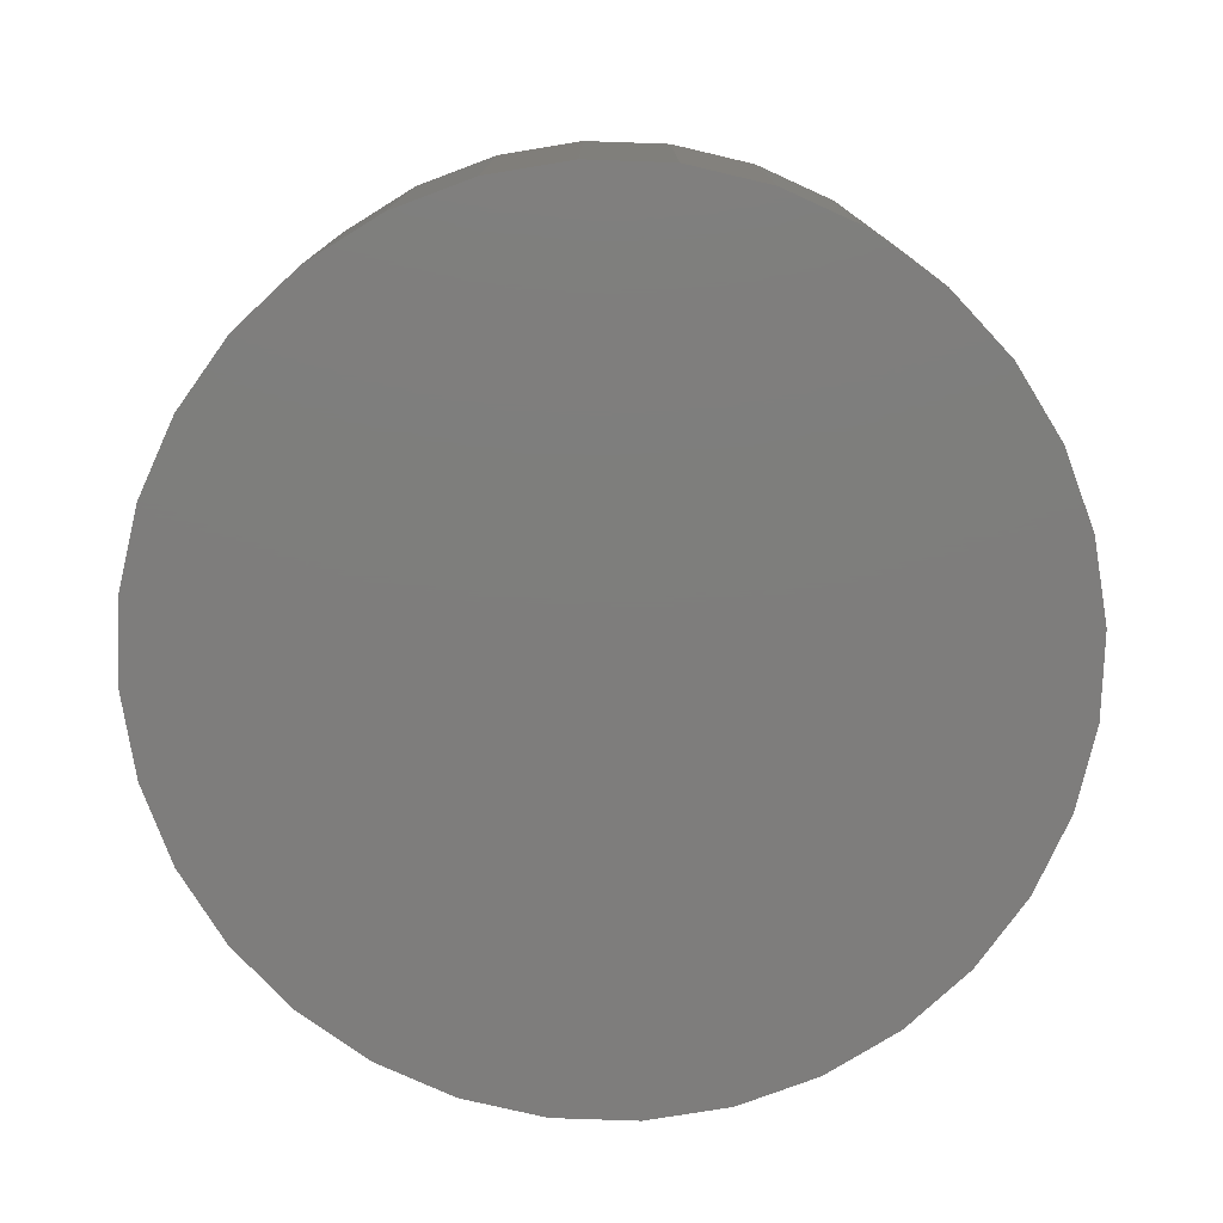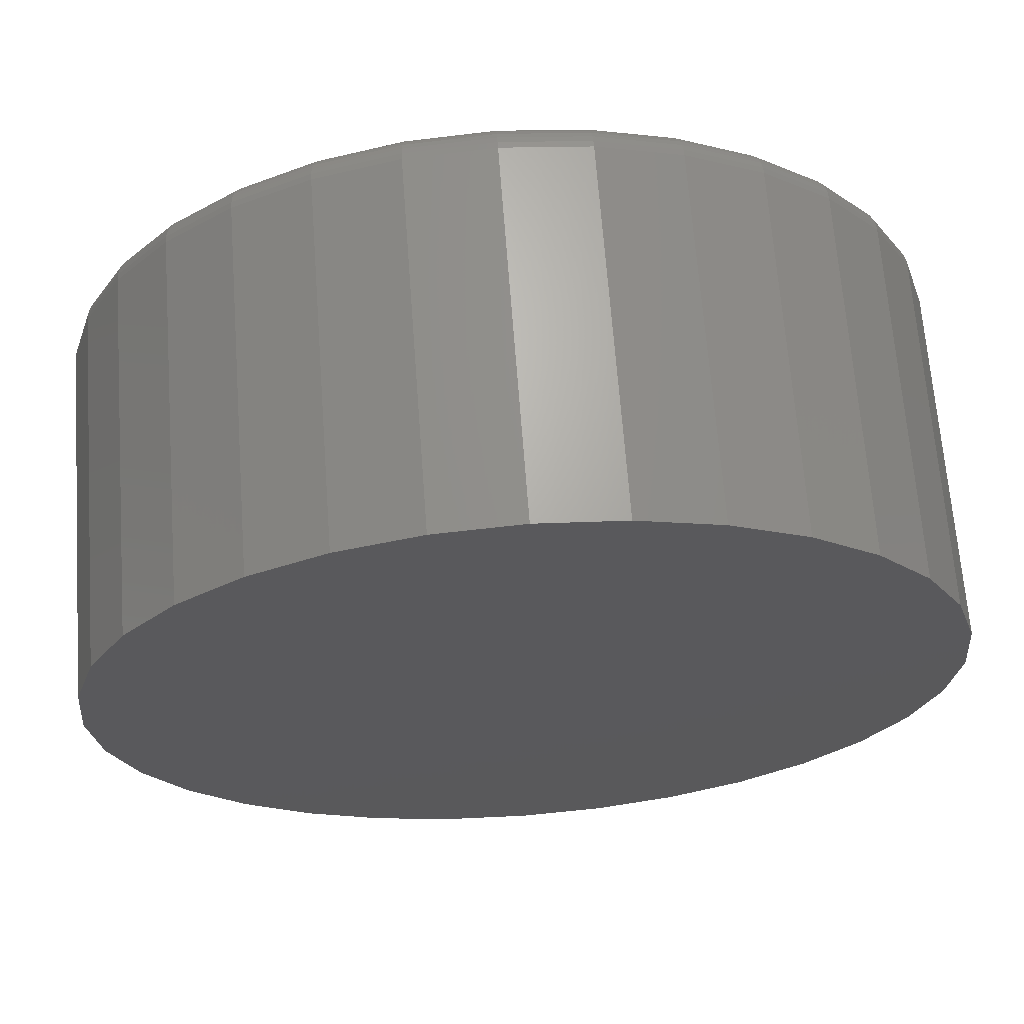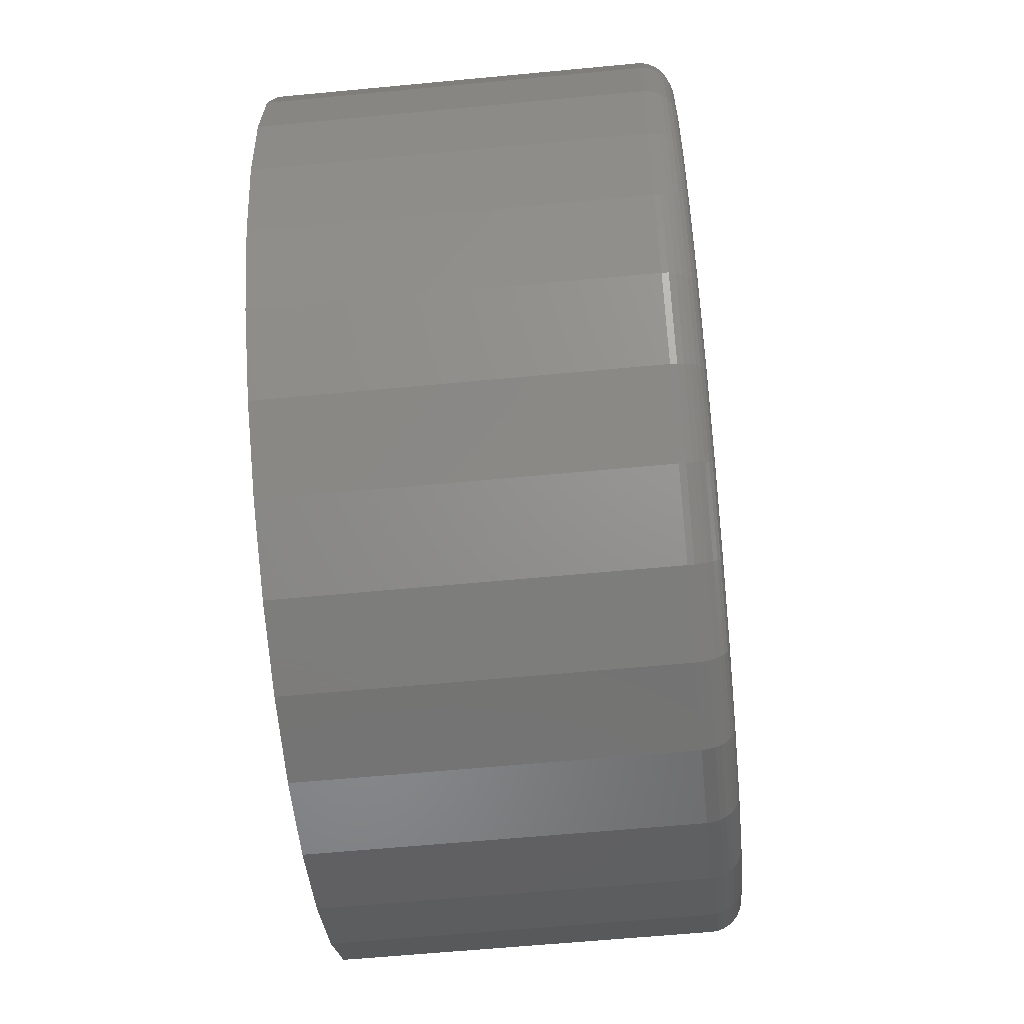
<metadata>
{"format":"stl","ext":"stl","renderer":"f3d","projection":"perspective","resolution":1024,"background":"white","views":[{"elev":-77.4,"azim":59.9,"up":"+Z"},{"elev":67.1,"azim":175.7,"up":"+Y"},{"elev":-59.9,"azim":-84.4,"up":"+Y"}]}
</metadata>
<code>
# stl→obj: 320 verts, 636 faces
v -0.03308 0.1986 0.1953
v 0.04591 0.1986 0.1953
v 0.006414 0.2025 0.1953
v -0.07107 0.1871 0.1953
v 0.0839 0.1871 0.1953
v 0.0839 -0.1871 0.1953
v -0.03308 -0.1986 0.1953
v 0.04591 -0.1986 0.1953
v 0.006414 -0.2025 0.1953
v 0.1189 0.1683 0.1953
v -0.1061 0.1683 0.1953
v 0.1496 0.1432 0.1953
v -0.1368 0.1432 0.1953
v 0.1748 0.1125 0.1953
v -0.1619 0.1125 0.1953
v 0.1935 0.07748 0.1953
v -0.1806 0.07748 0.1953
v 0.205 0.0395 0.1953
v -0.1922 0.0395 0.1953
v 0.2089 -2.368e-16 0.1953
v -0.1961 1.973e-16 0.1953
v 0.205 -0.0395 0.1953
v -0.1922 -0.0395 0.1953
v 0.1935 -0.07748 0.1953
v -0.1806 -0.07748 0.1953
v 0.1748 -0.1125 0.1953
v -0.1619 -0.1125 0.1953
v 0.1496 -0.1432 0.1953
v -0.1368 -0.1432 0.1953
v 0.1189 -0.1683 0.1953
v -0.1061 -0.1683 0.1953
v -0.07107 -0.1871 0.1953
v 0.2245 0 0
v 0.2245 -5.342e-17 0.1797
v 0.2203 -0.04255 0
v 0.2203 -0.04255 0.1797
v 0.2079 -0.08346 0
v 0.2079 -0.08346 0.1797
v 0.1878 -0.1212 0
v 0.1878 -0.1212 0.1797
v 0.1606 -0.1542 0
v 0.1606 -0.1542 0.1797
v 0.1276 -0.1813 0
v 0.1276 -0.1813 0.1797
v 0.08987 -0.2015 0
v 0.08987 -0.2015 0.1797
v 0.04896 -0.2139 0
v 0.04896 -0.2139 0.1797
v 0.006414 -0.2181 0
v 0.006414 -0.2181 0.1797
v -0.03613 -0.2139 0
v -0.03613 -0.2139 0.1797
v -0.07705 -0.2015 0
v -0.07705 -0.2015 0.1797
v -0.1148 -0.1813 0
v -0.1148 -0.1813 0.1797
v -0.1478 -0.1542 0
v -0.1478 -0.1542 0.1797
v -0.1749 -0.1212 0
v -0.1749 -0.1212 0.1797
v -0.1951 -0.08346 0
v -0.1951 -0.08346 0.1797
v -0.2075 -0.04255 0
v -0.2075 -0.04255 0.1797
v -0.2117 2.671e-17 0
v -0.2117 1.236e-16 0.1797
v -0.2075 0.04255 0
v -0.2075 0.04255 0.1797
v -0.1951 0.08346 0
v -0.1951 0.08346 0.1797
v -0.1749 0.1212 0
v -0.1749 0.1212 0.1797
v -0.1478 0.1542 0
v -0.1478 0.1542 0.1797
v -0.1148 0.1813 0
v -0.1148 0.1813 0.1797
v -0.07705 0.2015 0
v -0.07705 0.2015 0.1797
v -0.03613 0.2139 0
v -0.03613 0.2139 0.1797
v 0.006414 0.2181 0
v 0.006414 0.2181 0.1797
v 0.04896 0.2139 0
v 0.04896 0.2139 0.1797
v 0.08987 0.2015 0
v 0.08987 0.2015 0.1797
v 0.1276 0.1813 0
v 0.1276 0.1813 0.1797
v 0.1606 0.1542 0
v 0.1606 0.1542 0.1797
v 0.1878 0.1212 0
v 0.1878 0.1212 0.1797
v 0.2079 0.08346 0
v 0.2079 0.08346 0.1797
v 0.2203 0.04255 0
v 0.2203 0.04255 0.1797
v -0.1991 1.249e-16 0.195
v -0.1952 0.04009 0.195
v -0.202 1.249e-16 0.1941
v -0.198 0.04067 0.1941
v -0.2047 1.249e-16 0.1927
v -0.2007 0.04119 0.1927
v -0.2071 1.249e-16 0.1907
v -0.203 0.04165 0.1907
v -0.209 1.249e-16 0.1884
v -0.2049 0.04203 0.1884
v -0.2105 1.249e-16 0.1857
v -0.2063 0.04232 0.1857
v -0.2114 1.249e-16 0.1827
v -0.2072 0.04249 0.1827
v 0.208 0.04009 0.195
v 0.2119 -1.249e-16 0.195
v 0.2109 0.04067 0.1941
v 0.2149 -1.388e-16 0.1941
v 0.2135 0.04119 0.1927
v 0.2176 -1.388e-16 0.1927
v 0.2158 0.04165 0.1907
v 0.2199 -1.249e-16 0.1907
v 0.2177 0.04203 0.1884
v 0.2219 -1.388e-16 0.1884
v 0.2191 0.04232 0.1857
v 0.2233 -1.388e-16 0.1857
v 0.22 0.04249 0.1827
v 0.2242 -1.388e-16 0.1827
v 0.1963 0.07865 0.195
v 0.199 0.07977 0.1941
v 0.2015 0.0808 0.1927
v 0.2037 0.08171 0.1907
v 0.2055 0.08245 0.1884
v 0.2068 0.08301 0.1857
v 0.2076 0.08335 0.1827
v 0.1773 0.1142 0.195
v 0.1797 0.1158 0.1941
v 0.182 0.1173 0.1927
v 0.1839 0.1186 0.1907
v 0.1856 0.1197 0.1884
v 0.1868 0.1205 0.1857
v 0.1875 0.121 0.1827
v 0.1517 0.1453 0.195
v 0.1538 0.1474 0.1941
v 0.1557 0.1493 0.1927
v 0.1574 0.151 0.1907
v 0.1588 0.1524 0.1884
v 0.1598 0.1534 0.1857
v 0.1604 0.154 0.1827
v 0.1206 0.1709 0.195
v 0.1222 0.1733 0.1941
v 0.1237 0.1756 0.1927
v 0.125 0.1775 0.1907
v 0.1261 0.1791 0.1884
v 0.1269 0.1803 0.1857
v 0.1274 0.1811 0.1827
v 0.08506 0.1899 0.195
v 0.08618 0.1926 0.1941
v 0.08722 0.1951 0.1927
v 0.08812 0.1973 0.1907
v 0.08887 0.1991 0.1884
v 0.08942 0.2004 0.1857
v 0.08976 0.2012 0.1827
v 0.04651 0.2016 0.195
v 0.04708 0.2044 0.1941
v 0.04761 0.2071 0.1927
v 0.04807 0.2094 0.1907
v 0.04845 0.2113 0.1884
v 0.04873 0.2127 0.1857
v 0.0489 0.2136 0.1827
v 0.006414 0.2055 0.195
v 0.006414 0.2084 0.1941
v 0.006414 0.2111 0.1927
v 0.006414 0.2135 0.1907
v 0.006414 0.2155 0.1884
v 0.006414 0.2169 0.1857
v 0.006414 0.2178 0.1827
v -0.03368 0.2016 0.195
v -0.03425 0.2044 0.1941
v -0.03478 0.2071 0.1927
v -0.03524 0.2094 0.1907
v -0.03562 0.2113 0.1884
v -0.0359 0.2127 0.1857
v -0.03607 0.2136 0.1827
v -0.07223 0.1899 0.195
v -0.07335 0.1926 0.1941
v -0.07439 0.1951 0.1927
v -0.07529 0.1973 0.1907
v -0.07604 0.1991 0.1884
v -0.07659 0.2004 0.1857
v -0.07693 0.2012 0.1827
v -0.1078 0.1709 0.195
v -0.1094 0.1733 0.1941
v -0.1109 0.1756 0.1927
v -0.1122 0.1775 0.1907
v -0.1133 0.1791 0.1884
v -0.1141 0.1803 0.1857
v -0.1146 0.1811 0.1827
v -0.1389 0.1453 0.195
v -0.141 0.1474 0.1941
v -0.1429 0.1493 0.1927
v -0.1446 0.151 0.1907
v -0.1459 0.1524 0.1884
v -0.147 0.1534 0.1857
v -0.1476 0.154 0.1827
v -0.1645 0.1142 0.195
v -0.1669 0.1158 0.1941
v -0.1691 0.1173 0.1927
v -0.1711 0.1186 0.1907
v -0.1727 0.1197 0.1884
v -0.1739 0.1205 0.1857
v -0.1747 0.121 0.1827
v -0.1835 0.07865 0.195
v -0.1862 0.07977 0.1941
v -0.1887 0.0808 0.1927
v -0.1908 0.08171 0.1907
v -0.1926 0.08245 0.1884
v -0.194 0.08301 0.1857
v -0.1948 0.08335 0.1827
v 0.208 -0.04009 0.195
v 0.2109 -0.04067 0.1941
v 0.2135 -0.04119 0.1927
v 0.2158 -0.04165 0.1907
v 0.2177 -0.04203 0.1884
v 0.2191 -0.04232 0.1857
v 0.22 -0.04249 0.1827
v -0.1952 -0.04009 0.195
v -0.198 -0.04067 0.1941
v -0.2007 -0.04119 0.1927
v -0.203 -0.04165 0.1907
v -0.2049 -0.04203 0.1884
v -0.2063 -0.04232 0.1857
v -0.2072 -0.04249 0.1827
v -0.1835 -0.07865 0.195
v -0.1862 -0.07977 0.1941
v -0.1887 -0.0808 0.1927
v -0.1908 -0.08171 0.1907
v -0.1926 -0.08245 0.1884
v -0.194 -0.08301 0.1857
v -0.1948 -0.08335 0.1827
v -0.1645 -0.1142 0.195
v -0.1669 -0.1158 0.1941
v -0.1691 -0.1173 0.1927
v -0.1711 -0.1186 0.1907
v -0.1727 -0.1197 0.1884
v -0.1739 -0.1205 0.1857
v -0.1747 -0.121 0.1827
v -0.1389 -0.1453 0.195
v -0.141 -0.1474 0.1941
v -0.1429 -0.1493 0.1927
v -0.1446 -0.151 0.1907
v -0.1459 -0.1524 0.1884
v -0.147 -0.1534 0.1857
v -0.1476 -0.154 0.1827
v -0.1078 -0.1709 0.195
v -0.1094 -0.1733 0.1941
v -0.1109 -0.1756 0.1927
v -0.1122 -0.1775 0.1907
v -0.1133 -0.1791 0.1884
v -0.1141 -0.1803 0.1857
v -0.1146 -0.1811 0.1827
v -0.07223 -0.1899 0.195
v -0.07335 -0.1926 0.1941
v -0.07439 -0.1951 0.1927
v -0.07529 -0.1973 0.1907
v -0.07604 -0.1991 0.1884
v -0.07659 -0.2004 0.1857
v -0.07693 -0.2012 0.1827
v -0.03368 -0.2016 0.195
v -0.03425 -0.2044 0.1941
v -0.03478 -0.2071 0.1927
v -0.03524 -0.2094 0.1907
v -0.03562 -0.2113 0.1884
v -0.0359 -0.2127 0.1857
v -0.03607 -0.2136 0.1827
v 0.006414 -0.2055 0.195
v 0.006414 -0.2084 0.1941
v 0.006414 -0.2111 0.1927
v 0.006414 -0.2135 0.1907
v 0.006414 -0.2155 0.1884
v 0.006414 -0.2169 0.1857
v 0.006414 -0.2178 0.1827
v 0.04651 -0.2016 0.195
v 0.04708 -0.2044 0.1941
v 0.04761 -0.2071 0.1927
v 0.04807 -0.2094 0.1907
v 0.04845 -0.2113 0.1884
v 0.04873 -0.2127 0.1857
v 0.0489 -0.2136 0.1827
v 0.08506 -0.1899 0.195
v 0.08618 -0.1926 0.1941
v 0.08722 -0.1951 0.1927
v 0.08812 -0.1973 0.1907
v 0.08887 -0.1991 0.1884
v 0.08942 -0.2004 0.1857
v 0.08976 -0.2012 0.1827
v 0.1206 -0.1709 0.195
v 0.1222 -0.1733 0.1941
v 0.1237 -0.1756 0.1927
v 0.125 -0.1775 0.1907
v 0.1261 -0.1791 0.1884
v 0.1269 -0.1803 0.1857
v 0.1274 -0.1811 0.1827
v 0.1517 -0.1453 0.195
v 0.1538 -0.1474 0.1941
v 0.1557 -0.1493 0.1927
v 0.1574 -0.151 0.1907
v 0.1588 -0.1524 0.1884
v 0.1598 -0.1534 0.1857
v 0.1604 -0.154 0.1827
v 0.1773 -0.1142 0.195
v 0.1797 -0.1158 0.1941
v 0.182 -0.1173 0.1927
v 0.1839 -0.1186 0.1907
v 0.1856 -0.1197 0.1884
v 0.1868 -0.1205 0.1857
v 0.1875 -0.121 0.1827
v 0.1963 -0.07865 0.195
v 0.199 -0.07977 0.1941
v 0.2015 -0.0808 0.1927
v 0.2037 -0.08171 0.1907
v 0.2055 -0.08245 0.1884
v 0.2068 -0.08301 0.1857
v 0.2076 -0.08335 0.1827
f 1 2 3
f 2 1 4
f 2 4 5
f 6 7 8
f 8 7 9
f 5 4 10
f 10 4 11
f 10 11 12
f 12 11 13
f 12 13 14
f 14 13 15
f 14 15 16
f 16 15 17
f 16 17 18
f 18 17 19
f 18 19 20
f 20 19 21
f 20 21 22
f 22 21 23
f 22 23 24
f 24 23 25
f 24 25 26
f 26 25 27
f 26 27 28
f 28 27 29
f 28 29 30
f 30 29 31
f 30 31 6
f 6 31 32
f 6 32 7
f 33 34 35
f 35 34 36
f 35 36 37
f 37 36 38
f 37 38 39
f 39 38 40
f 39 40 41
f 41 40 42
f 41 42 43
f 43 42 44
f 43 44 45
f 45 44 46
f 45 46 47
f 47 46 48
f 47 48 49
f 49 48 50
f 49 50 51
f 51 50 52
f 51 52 53
f 53 52 54
f 53 54 55
f 55 54 56
f 55 56 57
f 57 56 58
f 57 58 59
f 59 58 60
f 59 60 61
f 61 60 62
f 61 62 63
f 63 62 64
f 63 64 65
f 65 64 66
f 65 66 67
f 67 66 68
f 67 68 69
f 69 68 70
f 69 70 71
f 71 70 72
f 71 72 73
f 73 72 74
f 73 74 75
f 75 74 76
f 75 76 77
f 77 76 78
f 77 78 79
f 79 78 80
f 79 80 81
f 81 80 82
f 81 82 83
f 83 82 84
f 83 84 85
f 85 84 86
f 85 86 87
f 87 86 88
f 87 88 89
f 89 88 90
f 89 90 91
f 91 90 92
f 91 92 93
f 93 92 94
f 93 94 95
f 95 94 96
f 95 96 33
f 33 96 34
f 21 19 97
f 97 19 98
f 97 98 99
f 99 98 100
f 99 100 101
f 101 100 102
f 101 102 103
f 103 102 104
f 103 104 105
f 105 104 106
f 105 106 107
f 107 106 108
f 107 108 109
f 109 108 110
f 109 110 66
f 66 110 68
f 18 20 111
f 111 20 112
f 111 112 113
f 113 112 114
f 113 114 115
f 115 114 116
f 115 116 117
f 117 116 118
f 117 118 119
f 119 118 120
f 119 120 121
f 121 120 122
f 121 122 123
f 123 122 124
f 123 124 96
f 96 124 34
f 16 18 125
f 125 18 111
f 125 111 126
f 126 111 113
f 126 113 127
f 127 113 115
f 127 115 128
f 128 115 117
f 128 117 129
f 129 117 119
f 129 119 130
f 130 119 121
f 130 121 131
f 131 121 123
f 131 123 94
f 94 123 96
f 14 16 132
f 132 16 125
f 132 125 133
f 133 125 126
f 133 126 134
f 134 126 127
f 134 127 135
f 135 127 128
f 135 128 136
f 136 128 129
f 136 129 137
f 137 129 130
f 137 130 138
f 138 130 131
f 138 131 92
f 92 131 94
f 12 14 139
f 139 14 132
f 139 132 140
f 140 132 133
f 140 133 141
f 141 133 134
f 141 134 142
f 142 134 135
f 142 135 143
f 143 135 136
f 143 136 144
f 144 136 137
f 144 137 145
f 145 137 138
f 145 138 90
f 90 138 92
f 10 12 146
f 146 12 139
f 146 139 147
f 147 139 140
f 147 140 148
f 148 140 141
f 148 141 149
f 149 141 142
f 149 142 150
f 150 142 143
f 150 143 151
f 151 143 144
f 151 144 152
f 152 144 145
f 152 145 88
f 88 145 90
f 5 10 153
f 153 10 146
f 153 146 154
f 154 146 147
f 154 147 155
f 155 147 148
f 155 148 156
f 156 148 149
f 156 149 157
f 157 149 150
f 157 150 158
f 158 150 151
f 158 151 159
f 159 151 152
f 159 152 86
f 86 152 88
f 2 5 160
f 160 5 153
f 160 153 161
f 161 153 154
f 161 154 162
f 162 154 155
f 162 155 163
f 163 155 156
f 163 156 164
f 164 156 157
f 164 157 165
f 165 157 158
f 165 158 166
f 166 158 159
f 166 159 84
f 84 159 86
f 3 2 167
f 167 2 160
f 167 160 168
f 168 160 161
f 168 161 169
f 169 161 162
f 169 162 170
f 170 162 163
f 170 163 171
f 171 163 164
f 171 164 172
f 172 164 165
f 172 165 173
f 173 165 166
f 173 166 82
f 82 166 84
f 1 3 174
f 174 3 167
f 174 167 175
f 175 167 168
f 175 168 176
f 176 168 169
f 176 169 177
f 177 169 170
f 177 170 178
f 178 170 171
f 178 171 179
f 179 171 172
f 179 172 180
f 180 172 173
f 180 173 80
f 80 173 82
f 4 1 181
f 181 1 174
f 181 174 182
f 182 174 175
f 182 175 183
f 183 175 176
f 183 176 184
f 184 176 177
f 184 177 185
f 185 177 178
f 185 178 186
f 186 178 179
f 186 179 187
f 187 179 180
f 187 180 78
f 78 180 80
f 11 4 188
f 188 4 181
f 188 181 189
f 189 181 182
f 189 182 190
f 190 182 183
f 190 183 191
f 191 183 184
f 191 184 192
f 192 184 185
f 192 185 193
f 193 185 186
f 193 186 194
f 194 186 187
f 194 187 76
f 76 187 78
f 13 11 195
f 195 11 188
f 195 188 196
f 196 188 189
f 196 189 197
f 197 189 190
f 197 190 198
f 198 190 191
f 198 191 199
f 199 191 192
f 199 192 200
f 200 192 193
f 200 193 201
f 201 193 194
f 201 194 74
f 74 194 76
f 15 13 202
f 202 13 195
f 202 195 203
f 203 195 196
f 203 196 204
f 204 196 197
f 204 197 205
f 205 197 198
f 205 198 206
f 206 198 199
f 206 199 207
f 207 199 200
f 207 200 208
f 208 200 201
f 208 201 72
f 72 201 74
f 17 15 209
f 209 15 202
f 209 202 210
f 210 202 203
f 210 203 211
f 211 203 204
f 211 204 212
f 212 204 205
f 212 205 213
f 213 205 206
f 213 206 214
f 214 206 207
f 214 207 215
f 215 207 208
f 215 208 70
f 70 208 72
f 19 17 98
f 98 17 209
f 98 209 100
f 100 209 210
f 100 210 102
f 102 210 211
f 102 211 104
f 104 211 212
f 104 212 106
f 106 212 213
f 106 213 108
f 108 213 214
f 108 214 110
f 110 214 215
f 110 215 68
f 68 215 70
f 20 22 112
f 112 22 216
f 112 216 114
f 114 216 217
f 114 217 116
f 116 217 218
f 116 218 118
f 118 218 219
f 118 219 120
f 120 219 220
f 120 220 122
f 122 220 221
f 122 221 124
f 124 221 222
f 124 222 34
f 34 222 36
f 23 21 223
f 223 21 97
f 223 97 224
f 224 97 99
f 224 99 225
f 225 99 101
f 225 101 226
f 226 101 103
f 226 103 227
f 227 103 105
f 227 105 228
f 228 105 107
f 228 107 229
f 229 107 109
f 229 109 64
f 64 109 66
f 25 23 230
f 230 23 223
f 230 223 231
f 231 223 224
f 231 224 232
f 232 224 225
f 232 225 233
f 233 225 226
f 233 226 234
f 234 226 227
f 234 227 235
f 235 227 228
f 235 228 236
f 236 228 229
f 236 229 62
f 62 229 64
f 27 25 237
f 237 25 230
f 237 230 238
f 238 230 231
f 238 231 239
f 239 231 232
f 239 232 240
f 240 232 233
f 240 233 241
f 241 233 234
f 241 234 242
f 242 234 235
f 242 235 243
f 243 235 236
f 243 236 60
f 60 236 62
f 29 27 244
f 244 27 237
f 244 237 245
f 245 237 238
f 245 238 246
f 246 238 239
f 246 239 247
f 247 239 240
f 247 240 248
f 248 240 241
f 248 241 249
f 249 241 242
f 249 242 250
f 250 242 243
f 250 243 58
f 58 243 60
f 31 29 251
f 251 29 244
f 251 244 252
f 252 244 245
f 252 245 253
f 253 245 246
f 253 246 254
f 254 246 247
f 254 247 255
f 255 247 248
f 255 248 256
f 256 248 249
f 256 249 257
f 257 249 250
f 257 250 56
f 56 250 58
f 32 31 258
f 258 31 251
f 258 251 259
f 259 251 252
f 259 252 260
f 260 252 253
f 260 253 261
f 261 253 254
f 261 254 262
f 262 254 255
f 262 255 263
f 263 255 256
f 263 256 264
f 264 256 257
f 264 257 54
f 54 257 56
f 7 32 265
f 265 32 258
f 265 258 266
f 266 258 259
f 266 259 267
f 267 259 260
f 267 260 268
f 268 260 261
f 268 261 269
f 269 261 262
f 269 262 270
f 270 262 263
f 270 263 271
f 271 263 264
f 271 264 52
f 52 264 54
f 9 7 272
f 272 7 265
f 272 265 273
f 273 265 266
f 273 266 274
f 274 266 267
f 274 267 275
f 275 267 268
f 275 268 276
f 276 268 269
f 276 269 277
f 277 269 270
f 277 270 278
f 278 270 271
f 278 271 50
f 50 271 52
f 8 9 279
f 279 9 272
f 279 272 280
f 280 272 273
f 280 273 281
f 281 273 274
f 281 274 282
f 282 274 275
f 282 275 283
f 283 275 276
f 283 276 284
f 284 276 277
f 284 277 285
f 285 277 278
f 285 278 48
f 48 278 50
f 6 8 286
f 286 8 279
f 286 279 287
f 287 279 280
f 287 280 288
f 288 280 281
f 288 281 289
f 289 281 282
f 289 282 290
f 290 282 283
f 290 283 291
f 291 283 284
f 291 284 292
f 292 284 285
f 292 285 46
f 46 285 48
f 30 6 293
f 293 6 286
f 293 286 294
f 294 286 287
f 294 287 295
f 295 287 288
f 295 288 296
f 296 288 289
f 296 289 297
f 297 289 290
f 297 290 298
f 298 290 291
f 298 291 299
f 299 291 292
f 299 292 44
f 44 292 46
f 28 30 300
f 300 30 293
f 300 293 301
f 301 293 294
f 301 294 302
f 302 294 295
f 302 295 303
f 303 295 296
f 303 296 304
f 304 296 297
f 304 297 305
f 305 297 298
f 305 298 306
f 306 298 299
f 306 299 42
f 42 299 44
f 26 28 307
f 307 28 300
f 307 300 308
f 308 300 301
f 308 301 309
f 309 301 302
f 309 302 310
f 310 302 303
f 310 303 311
f 311 303 304
f 311 304 312
f 312 304 305
f 312 305 313
f 313 305 306
f 313 306 40
f 40 306 42
f 24 26 314
f 314 26 307
f 314 307 315
f 315 307 308
f 315 308 316
f 316 308 309
f 316 309 317
f 317 309 310
f 317 310 318
f 318 310 311
f 318 311 319
f 319 311 312
f 319 312 320
f 320 312 313
f 320 313 38
f 38 313 40
f 22 24 216
f 216 24 314
f 216 314 217
f 217 314 315
f 217 315 218
f 218 315 316
f 218 316 219
f 219 316 317
f 219 317 220
f 220 317 318
f 220 318 221
f 221 318 319
f 221 319 222
f 222 319 320
f 222 320 36
f 36 320 38
f 81 83 79
f 77 79 83
f 85 77 83
f 47 51 45
f 49 51 47
f 51 53 45
f 45 53 55
f 45 55 43
f 43 55 57
f 43 57 41
f 41 57 59
f 41 59 39
f 39 59 61
f 39 61 37
f 37 61 63
f 37 63 35
f 35 63 65
f 35 65 33
f 33 65 67
f 33 67 95
f 95 67 69
f 95 69 93
f 93 69 71
f 93 71 91
f 91 71 73
f 91 73 89
f 89 73 75
f 89 75 87
f 87 75 77
f 87 77 85

</code>
